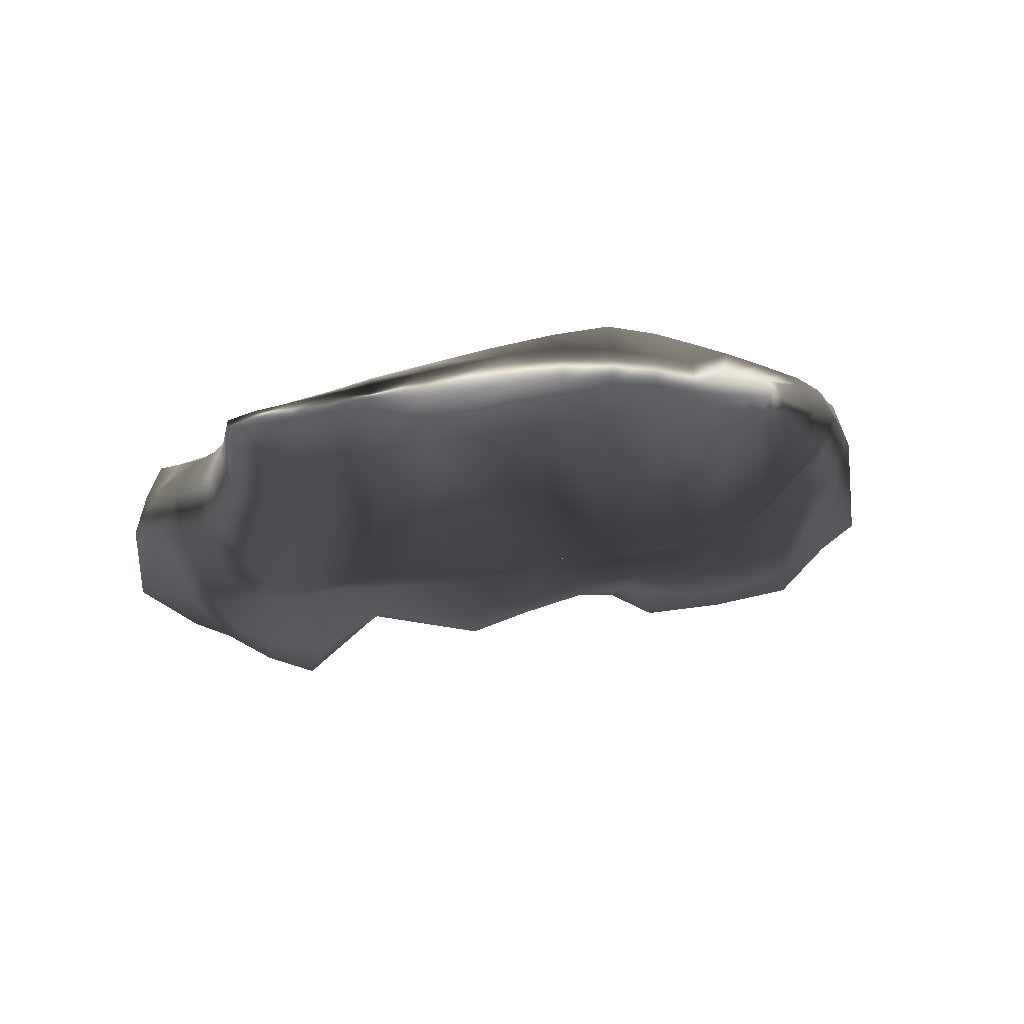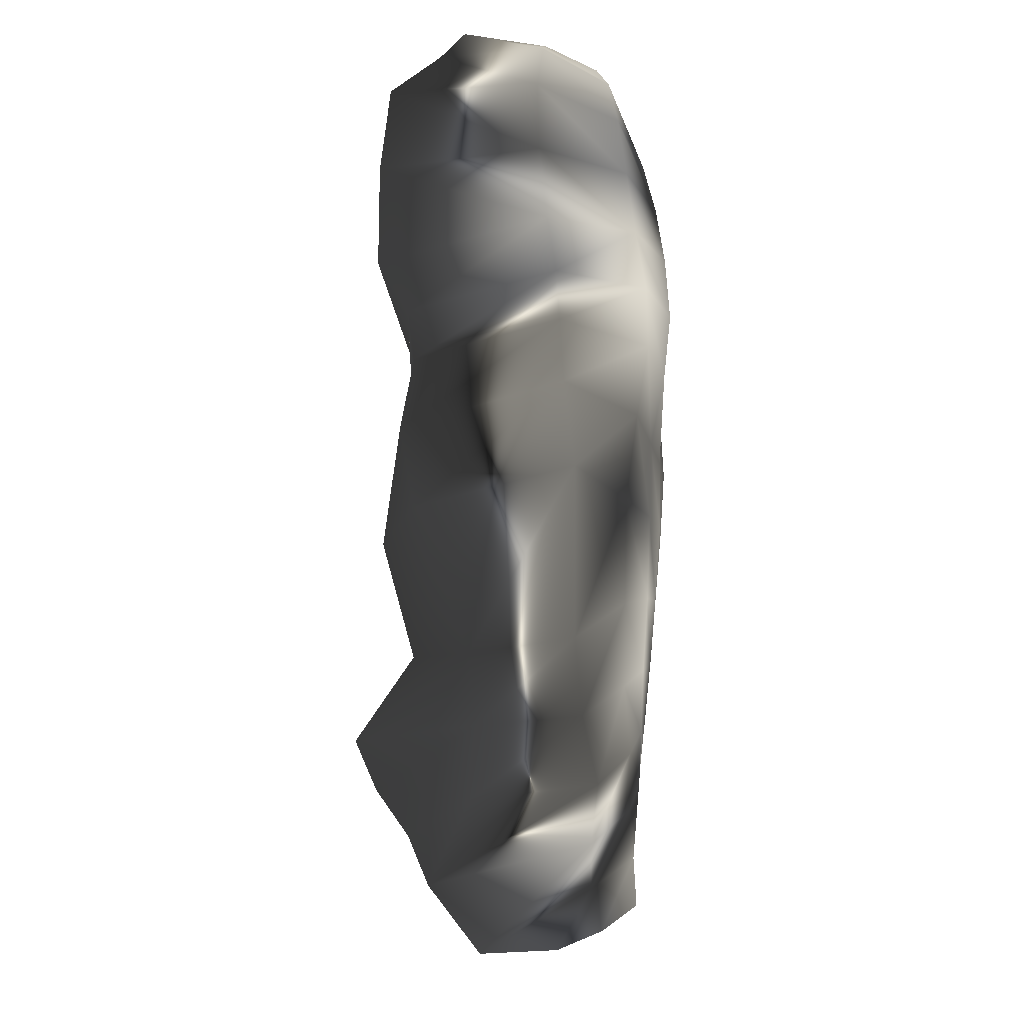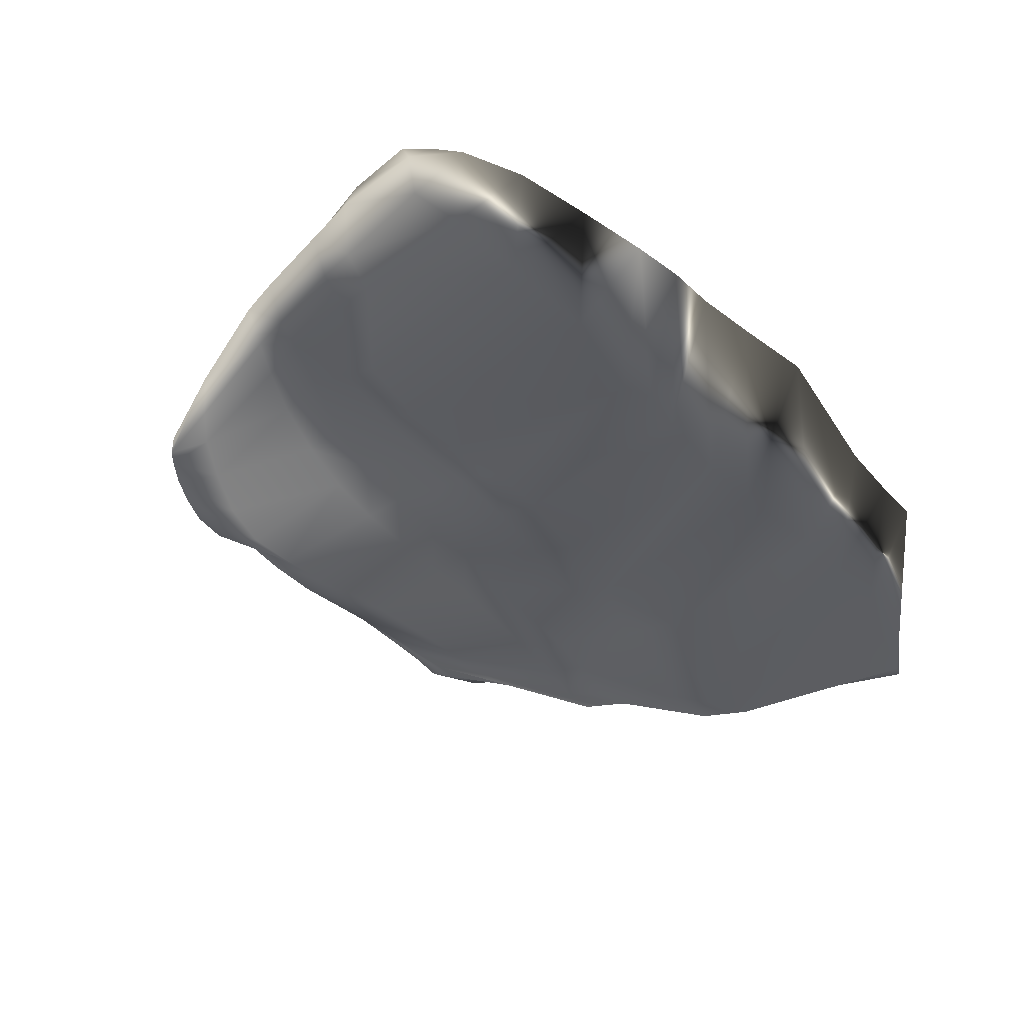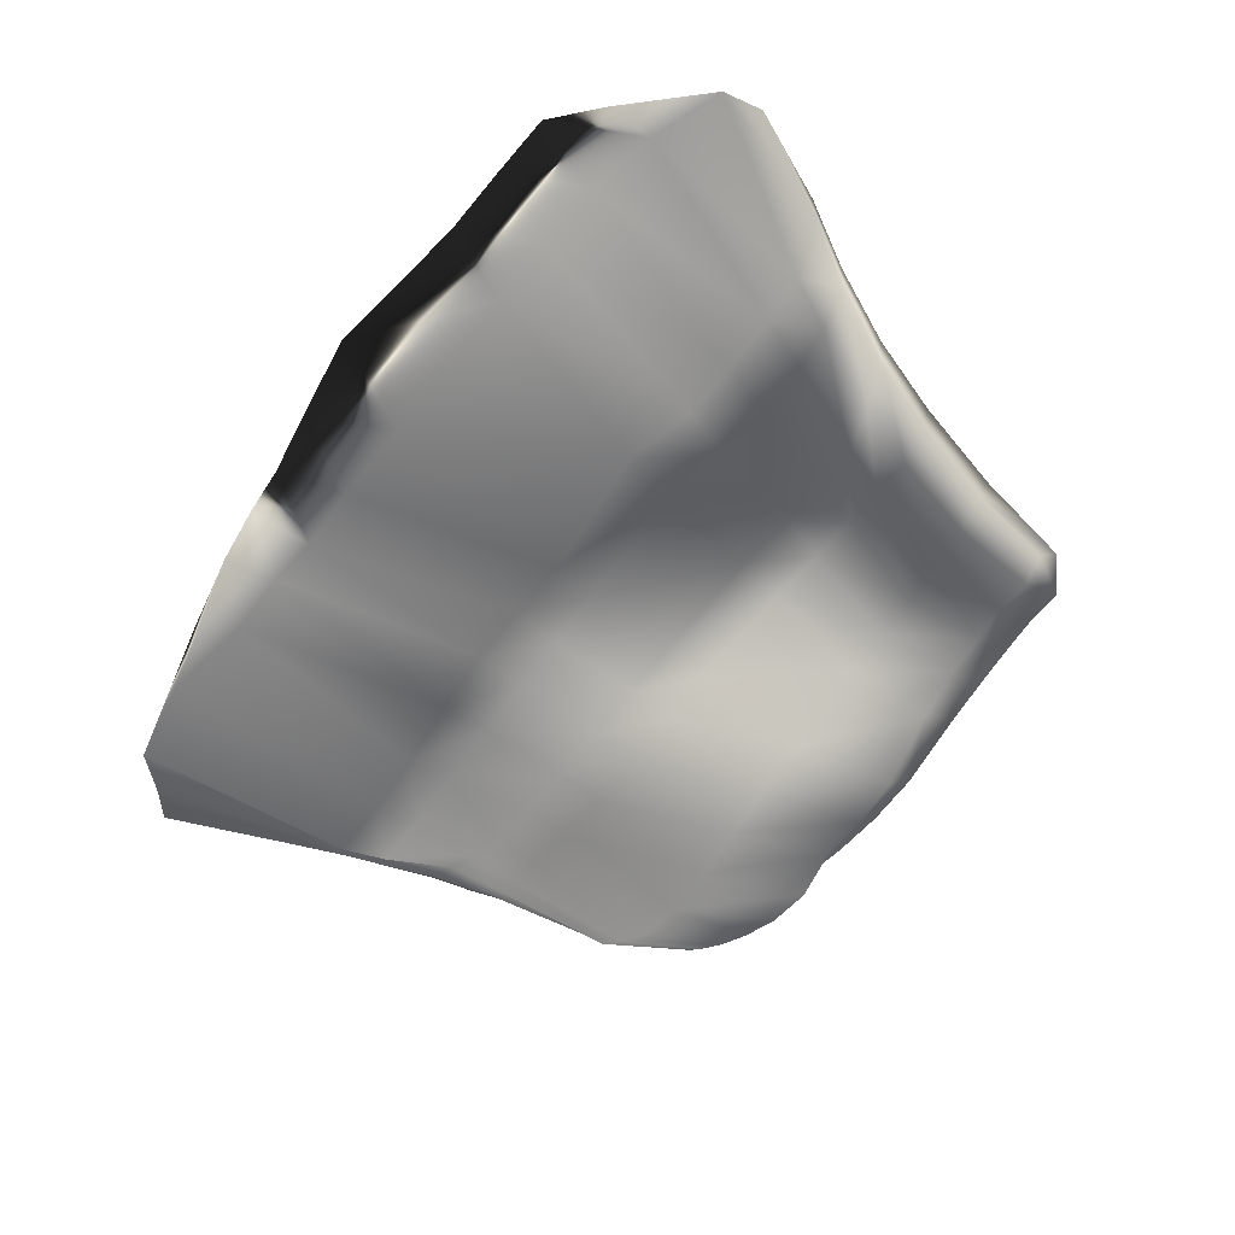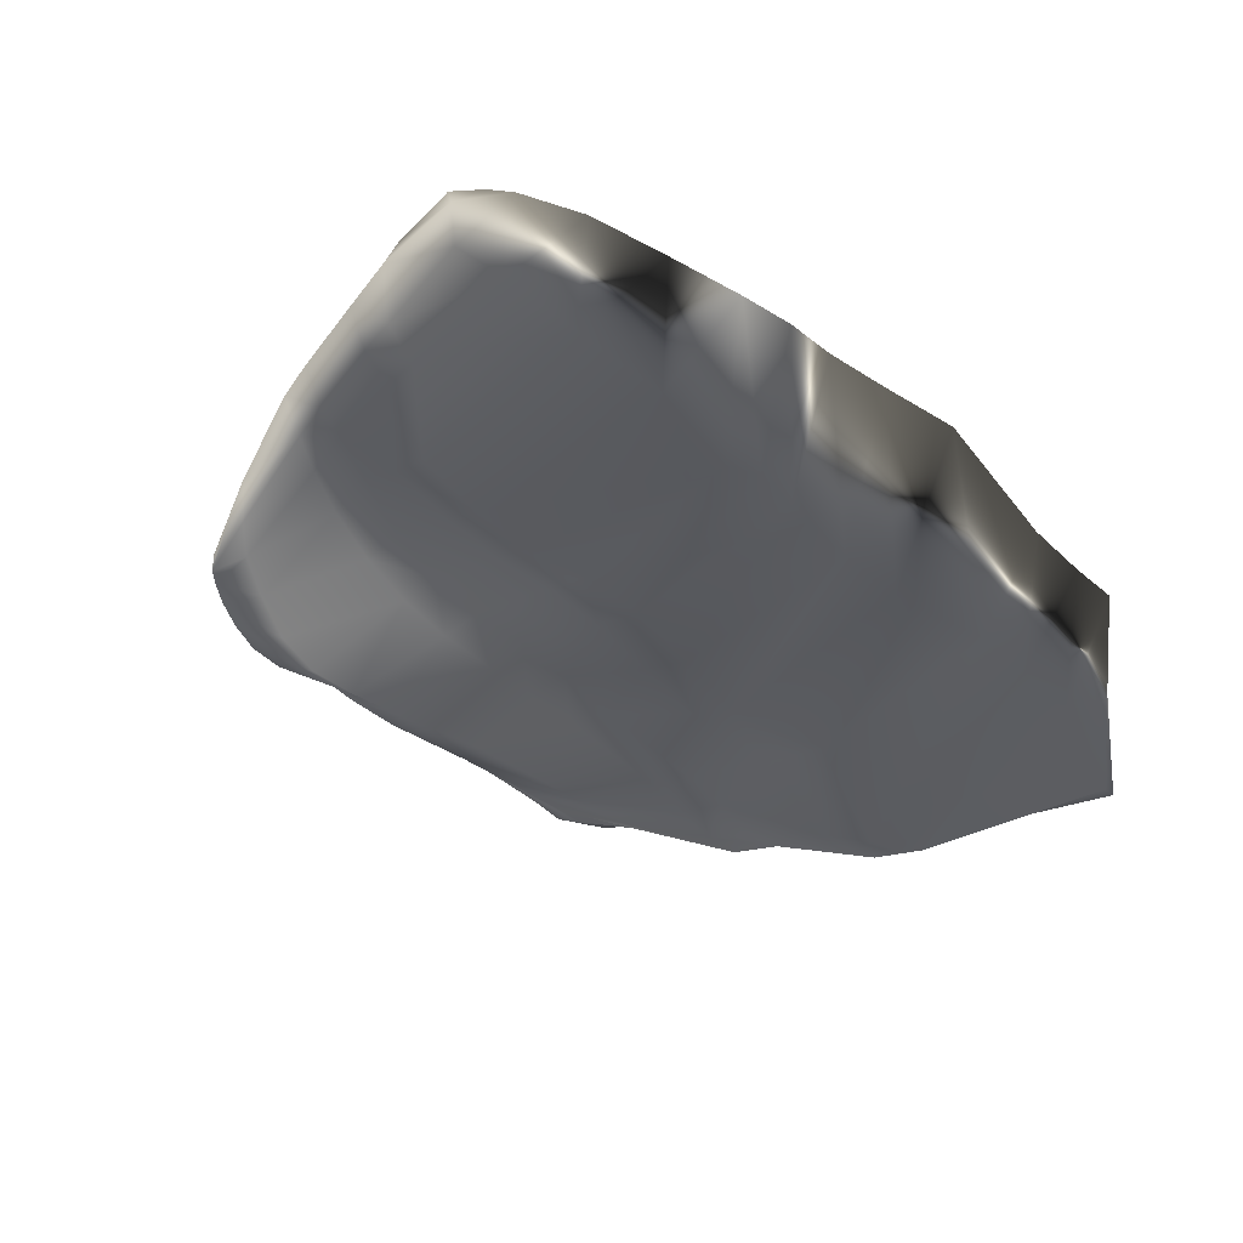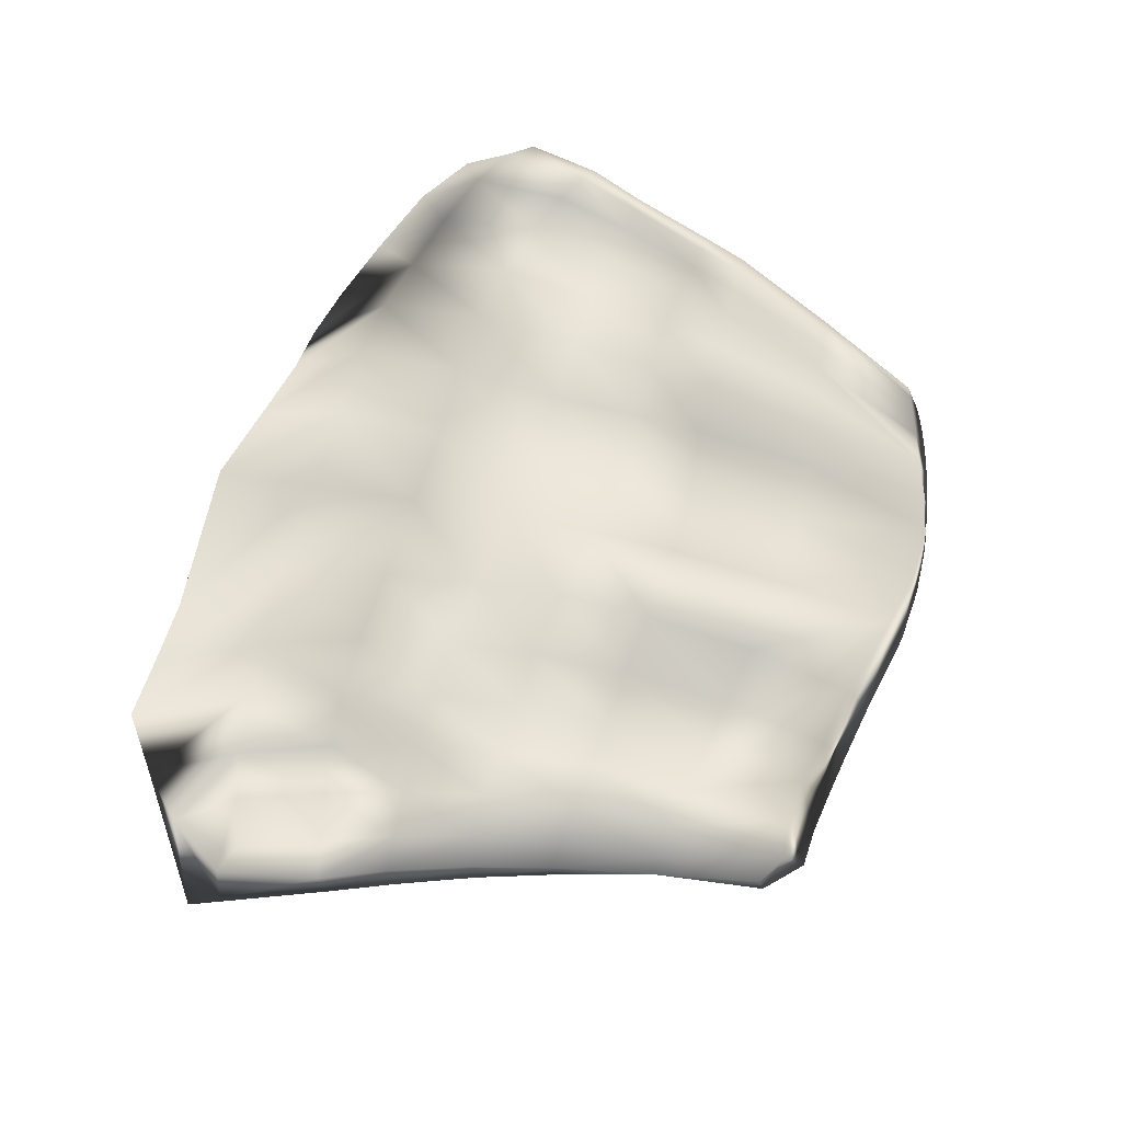
<metadata>
{"format":"obj","ext":"obj","renderer":"f3d","projection":"perspective","resolution":1024,"background":"white","views":[{"elev":-5.3,"azim":175.3,"up":"+Y"},{"elev":80.0,"azim":83.4,"up":"+Z"},{"elev":-38.9,"azim":-54.6,"up":"+Y"},{"elev":-70.5,"azim":49.7,"up":"+Y"},{"elev":-38.5,"azim":-49.9,"up":"+Y"},{"elev":61.5,"azim":106.8,"up":"+Y"}]}
</metadata>
<code>
g default
v 3292 -1495 1.25e+04
v 3990 -1507 1.251e+04
v 3319 -1395 1.246e+04
v 3965 -1446 1.249e+04
v 3450 -1417 1.211e+04
v 3881 -1450 1.212e+04
v 3803 -1430 1.211e+04
v 3858 -1439 1.253e+04
v 3669 -1403 1.207e+04
v 3668 -1573 1.256e+04
v 3675 -1419 1.254e+04
v 3518 -1463 1.207e+04
v 3485 -1579 1.256e+04
v 3471 -1386 1.252e+04
v 3665 -1590 1.239e+04
v 3480 -1553 1.237e+04
v 3342 -1464 1.237e+04
v 3349 -1394 1.236e+04
v 3477 -1361 1.236e+04
v 3673 -1384 1.237e+04
v 3823 -1415 1.239e+04
v 3924 -1452 1.239e+04
v 3936 -1521 1.239e+04
v 3796 -1528 1.22e+04
v 3374 -1386 1.25e+04
v 3451 -1390 1.218e+04
v 3475 -1413 1.21e+04
v 3472 -1455 1.209e+04
v 3443 -1508 1.217e+04
v 3851 -1472 1.212e+04
v 3863 -1436 1.219e+04
v 3725 -1469 1.21e+04
v 3730 -1529 1.219e+04
v 3751 -1430 1.253e+04
v 3585 -1451 1.208e+04
v 3577 -1539 1.217e+04
v 3562 -1389 1.253e+04
v 3577 -1363 1.216e+04
v 3669 -1603 1.242e+04
v 3477 -1567 1.24e+04
v 3390 -1533 1.236e+04
v 3329 -1472 1.24e+04
v 3333 -1390 1.241e+04
v 3473 -1358 1.244e+04
v 3400 -1368 1.236e+04
v 3569 -1371 1.237e+04
v 3676 -1397 1.245e+04
v 3731 -1395 1.238e+04
v 3838 -1424 1.246e+04
v 3944 -1449 1.244e+04
v 3959 -1513 1.243e+04
v 3911 -1576 1.239e+04
v 3660 -1559 1.231e+04
v 3829 -1579 1.231e+04
v 3489 -1532 1.23e+04
v 3423 -1495 1.226e+04
v 3371 -1453 1.23e+04
v 3370 -1395 1.23e+04
v 3483 -1366 1.23e+04
v 3423 -1379 1.226e+04
v 3572 -1363 1.225e+04
v 3672 -1379 1.231e+04
v 3724 -1389 1.225e+04
v 3813 -1411 1.232e+04
v 3907 -1452 1.233e+04
v 3913 -1521 1.233e+04
v 3873 -1549 1.227e+04
v 3655 -1531 1.218e+04
v 3501 -1541 1.217e+04
v 3412 -1463 1.218e+04
v 3416 -1406 1.218e+04
v 3505 -1375 1.217e+04
v 3671 -1383 1.216e+04
v 3803 -1417 1.218e+04
v 3884 -1449 1.219e+04
v 3881 -1492 1.22e+04
v 3351 -1556 1.255e+04
v 3574 -1541 1.23e+04
v 3415 -1487 1.23e+04
v 3414 -1376 1.23e+04
v 3570 -1366 1.23e+04
v 3880 -1433 1.233e+04
v 3887 -1561 1.232e+04
v 3359 -1447 1.255e+04
v 3320 -1438 1.252e+04
v 3415 -1570 1.256e+04
v 3472 -1454 1.259e+04
v 3415 -1453 1.257e+04
v 3421 -1386 1.251e+04
v 3338 -1388 1.248e+04
v 3459 -1415 1.21e+04
v 3522 -1407 1.208e+04
v 3496 -1410 1.209e+04
v 3459 -1430 1.21e+04
v 3522 -1430 1.207e+04
v 3497 -1431 1.208e+04
v 3476 -1431 1.209e+04
v 3457 -1449 1.21e+04
v 3492 -1460 1.208e+04
v 3448 -1445 1.21e+04
v 3875 -1469 1.213e+04
v 3882 -1458 1.211e+04
v 3891 -1468 1.219e+04
v 3447 -1430 1.21e+04
v 3831 -1450 1.209e+04
v 3857 -1453 1.209e+04
v 3802 -1446 1.208e+04
v 3857 -1512 1.22e+04
v 3797 -1474 1.212e+04
v 3825 -1476 1.212e+04
v 3881 -1468 1.262e+04
v 3897 -1443 1.252e+04
v 3950 -1479 1.256e+04
v 3931 -1445 1.251e+04
v 3859 -1444 1.21e+04
v 3770 -1442 1.208e+04
v 3729 -1437 1.207e+04
v 3765 -1473 1.211e+04
v 3667 -1430 1.206e+04
v 3663 -1459 1.208e+04
v 3764 -1529 1.219e+04
v 3663 -1458 1.262e+04
v 3780 -1472 1.262e+04
v 3810 -1437 1.253e+04
v 3729 -1415 1.209e+04
v 3552 -1427 1.207e+04
v 3625 -1427 1.206e+04
v 3587 -1425 1.206e+04
v 3623 -1455 1.208e+04
v 3549 -1461 1.207e+04
v 3538 -1542 1.217e+04
v 3616 -1535 1.218e+04
v 3517 -1384 1.253e+04
v 3552 -1455 1.26e+04
v 3613 -1403 1.253e+04
v 3586 -1400 1.207e+04
v 3777 -1546 1.256e+04
v 3760 -1589 1.243e+04
v 3857 -1628 1.243e+04
v 3879 -1556 1.257e+04
v 3559 -1561 1.256e+04
v 3573 -1570 1.241e+04
v 3364 -1480 1.237e+04
v 3381 -1547 1.239e+04
v 3352 -1493 1.241e+04
v 3434 -1546 1.236e+04
v 3429 -1563 1.24e+04
v 3332 -1425 1.236e+04
v 3317 -1427 1.241e+04
v 3355 -1373 1.241e+04
v 3428 -1360 1.243e+04
v 3388 -1364 1.242e+04
v 3436 -1362 1.236e+04
v 3371 -1378 1.236e+04
v 3620 -1377 1.237e+04
v 3568 -1372 1.245e+04
v 3619 -1389 1.245e+04
v 3522 -1365 1.237e+04
v 3520 -1361 1.244e+04
v 3782 -1406 1.239e+04
v 3793 -1417 1.246e+04
v 3738 -1407 1.245e+04
v 3894 -1435 1.239e+04
v 3911 -1437 1.244e+04
v 3861 -1424 1.239e+04
v 3877 -1430 1.245e+04
v 3980 -1473 1.251e+04
v 3963 -1476 1.243e+04
v 3985 -1561 1.254e+04
v 3884 -1604 1.239e+04
v 3925 -1577 1.242e+04
v 3748 -1568 1.232e+04
v 3754 -1587 1.239e+04
v 3659 -1549 1.228e+04
v 3793 -1570 1.231e+04
v 3848 -1619 1.239e+04
v 3531 -1539 1.23e+04
v 3573 -1561 1.238e+04
v 3493 -1531 1.227e+04
v 3617 -1548 1.231e+04
v 3399 -1472 1.226e+04
v 3382 -1451 1.226e+04
v 3390 -1467 1.23e+04
v 3456 -1516 1.226e+04
v 3450 -1515 1.23e+04
v 3366 -1423 1.226e+04
v 3380 -1398 1.226e+04
v 3354 -1423 1.23e+04
v 3389 -1385 1.23e+04
v 3446 -1370 1.23e+04
v 3490 -1368 1.226e+04
v 3455 -1373 1.226e+04
v 3398 -1388 1.226e+04
v 3620 -1367 1.224e+04
v 3671 -1377 1.224e+04
v 3619 -1369 1.231e+04
v 3529 -1365 1.225e+04
v 3524 -1365 1.23e+04
v 3769 -1400 1.225e+04
v 3806 -1411 1.226e+04
v 3774 -1401 1.232e+04
v 3726 -1391 1.232e+04
v 3870 -1432 1.226e+04
v 3894 -1450 1.227e+04
v 3840 -1420 1.226e+04
v 3849 -1420 1.233e+04
v 3920 -1482 1.233e+04
v 3941 -1480 1.239e+04
v 3896 -1512 1.227e+04
v 3857 -1576 1.231e+04
v 3848 -1572 1.228e+04
v 3820 -1573 1.228e+04
v 3574 -1544 1.227e+04
v 3423 -1486 1.217e+04
v 3469 -1529 1.217e+04
v 3404 -1429 1.218e+04
v 3431 -1398 1.218e+04
v 3476 -1382 1.218e+04
v 3622 -1371 1.216e+04
v 3538 -1368 1.217e+04
v 3768 -1407 1.217e+04
v 3726 -1396 1.217e+04
v 3835 -1426 1.218e+04
v 3824 -1525 1.22e+04
v 3317 -1517 1.252e+04
v 3303 -1433 1.248e+04
v 3920 -1477 1.259e+04
v 3832 -1437 1.211e+04
v 3834 -1473 1.262e+04
v 3771 -1424 1.21e+04
v 3515 -1453 1.26e+04
v 3600 -1458 1.261e+04
v 3551 -1403 1.207e+04
v 3625 -1399 1.207e+04
v 3819 -1640 1.243e+04
v 3828 -1547 1.257e+04
v 3523 -1562 1.256e+04
v 3526 -1564 1.241e+04
v 3621 -1585 1.242e+04
v 3609 -1576 1.256e+04
v 3934 -1592 1.256e+04
v 3895 -1607 1.242e+04
v 3808 -1621 1.239e+04
v 3527 -1554 1.237e+04
v 3619 -1576 1.238e+04
v 3744 -1558 1.228e+04
v 3785 -1566 1.228e+04
v 3533 -1540 1.227e+04
v 3617 -1546 1.227e+04
v 3904 -1478 1.227e+04
g rockplatform_c
f 1 225 85 226
f 225 77 84 85
f 77 86 88 84
f 86 13 87 88
f 88 87 14 89
f 84 88 89 25
f 85 84 25 90
f 226 85 90 3
f 71 217 91 5
f 217 26 27 91
f 26 218 93 27
f 218 72 92 93
f 5 91 94 104
f 91 27 97 94
f 27 93 96 97
f 93 92 95 96
f 96 95 12 99
f 97 96 99 28
f 94 97 28 98
f 104 94 98 100
f 99 12 69 215
f 28 99 215 29
f 98 28 29 214
f 100 98 214 70
f 76 101 102 103
f 103 102 6 75
f 100 70 216 104
f 104 216 71 5
f 7 228 105 107
f 228 115 106 105
f 115 6 102 106
f 106 102 101 30
f 105 106 30 110
f 107 105 110 109
f 76 108 30 101
f 108 224 110 30
f 224 24 109 110
f 8 111 227 112
f 112 227 113 114
f 111 140 241 227
f 227 241 169 113
f 113 169 2 167
f 114 113 167 4
f 7 74 223 228
f 228 223 31 115
f 115 31 75 6
f 9 125 117 119
f 125 230 116 117
f 230 7 107 116
f 116 107 109 118
f 117 116 118 32
f 119 117 32 120
f 68 120 32 33
f 33 32 118 121
f 121 118 109 24
f 11 122 123 34
f 122 10 137 123
f 123 137 236 229
f 229 236 140 111
f 34 123 229 124
f 124 229 111 8
f 9 73 222 125
f 125 222 221 230
f 230 221 74 7
f 92 233 126 95
f 233 136 128 126
f 136 234 127 128
f 234 9 119 127
f 127 119 120 129
f 128 127 129 35
f 126 128 35 130
f 95 126 130 12
f 69 12 130 131
f 131 130 35 36
f 36 35 129 132
f 132 129 120 68
f 14 87 231 133
f 133 231 134 37
f 87 13 237 231
f 231 237 141 134
f 134 141 240 232
f 232 240 10 122
f 37 134 232 135
f 135 232 122 11
f 92 72 220 233
f 233 220 38 136
f 136 38 219 234
f 234 219 73 9
f 10 39 138 137
f 39 15 173 138
f 138 173 243 235
f 235 243 176 139
f 137 138 235 236
f 236 235 139 140
f 13 40 238 237
f 237 238 142 141
f 40 16 244 238
f 238 244 178 142
f 142 178 245 239
f 239 245 15 39
f 141 142 239 240
f 240 239 39 10
f 17 143 145 42
f 143 41 144 145
f 41 146 147 144
f 146 16 40 147
f 144 147 86 77
f 147 40 13 86
f 42 145 225 1
f 145 144 77 225
f 18 148 149 43
f 148 17 42 149
f 149 42 1 226
f 43 149 226 3
f 90 25 152 150
f 3 90 150 43
f 89 14 44 151
f 25 89 151 152
f 151 44 19 153
f 152 151 153 45
f 150 152 45 154
f 43 150 154 18
f 20 155 157 47
f 155 46 156 157
f 46 158 159 156
f 158 19 44 159
f 156 159 133 37
f 159 44 14 133
f 47 157 135 11
f 157 156 37 135
f 21 160 161 49
f 160 48 162 161
f 48 20 47 162
f 162 47 11 34
f 49 161 124 8
f 161 162 34 124
f 22 163 164 50
f 163 165 166 164
f 165 21 49 166
f 164 166 112 114
f 166 49 8 112
f 50 164 114 4
f 2 51 168 167
f 51 23 208 168
f 168 208 22 50
f 167 168 50 4
f 140 139 242 241
f 241 242 171 169
f 139 176 170 242
f 242 170 52 171
f 171 52 23 51
f 169 171 51 2
f 15 53 172 173
f 53 174 246 172
f 172 246 247 175
f 175 247 212 54
f 173 172 175 243
f 243 175 54 176
f 16 55 177 244
f 244 177 78 178
f 55 179 248 177
f 177 248 213 78
f 78 213 249 180
f 180 249 174 53
f 178 78 180 245
f 245 180 53 15
f 181 56 79 183
f 182 181 183 57
f 184 179 55 185
f 56 184 185 79
f 79 185 146 41
f 185 55 16 146
f 57 183 143 17
f 183 79 41 143
f 187 186 188 58
f 186 182 57 188
f 188 57 17 148
f 58 188 148 18
f 154 45 80 189
f 18 154 189 58
f 153 19 59 190
f 45 153 190 80
f 80 190 192 60
f 190 59 191 192
f 58 189 193 187
f 189 80 60 193
f 194 61 81 196
f 195 194 196 62
f 197 191 59 198
f 61 197 198 81
f 81 198 158 46
f 198 59 19 158
f 62 196 155 20
f 196 81 46 155
f 199 63 202 201
f 200 199 201 64
f 63 195 62 202
f 202 62 20 48
f 64 201 160 21
f 201 202 48 160
f 204 203 82 65
f 205 200 64 206
f 203 205 206 82
f 82 206 165 163
f 206 64 21 165
f 65 82 163 22
f 23 66 207 208
f 66 209 250 207
f 207 250 204 65
f 208 207 65 22
f 23 52 83 66
f 170 176 54 210
f 52 170 210 83
f 83 210 211 67
f 210 54 212 211
f 66 83 67 209
f 174 68 33 246
f 246 33 121 247
f 247 121 24 212
f 179 69 131 248
f 248 131 36 213
f 213 36 132 249
f 249 132 68 174
f 29 215 184 56
f 215 69 179 184
f 70 214 181 182
f 214 29 56 181
f 216 70 182 186
f 71 216 186 187
f 193 60 26 217
f 187 193 217 71
f 192 191 72 218
f 60 192 218 26
f 38 220 197 61
f 220 72 191 197
f 73 219 194 195
f 219 38 61 194
f 222 73 195 63
f 74 221 199 200
f 221 222 63 199
f 31 223 205 203
f 223 74 200 205
f 75 31 203 204
f 209 76 103 250
f 250 103 75 204
f 209 67 108 76
f 211 212 24 224
f 67 211 224 108

</code>
